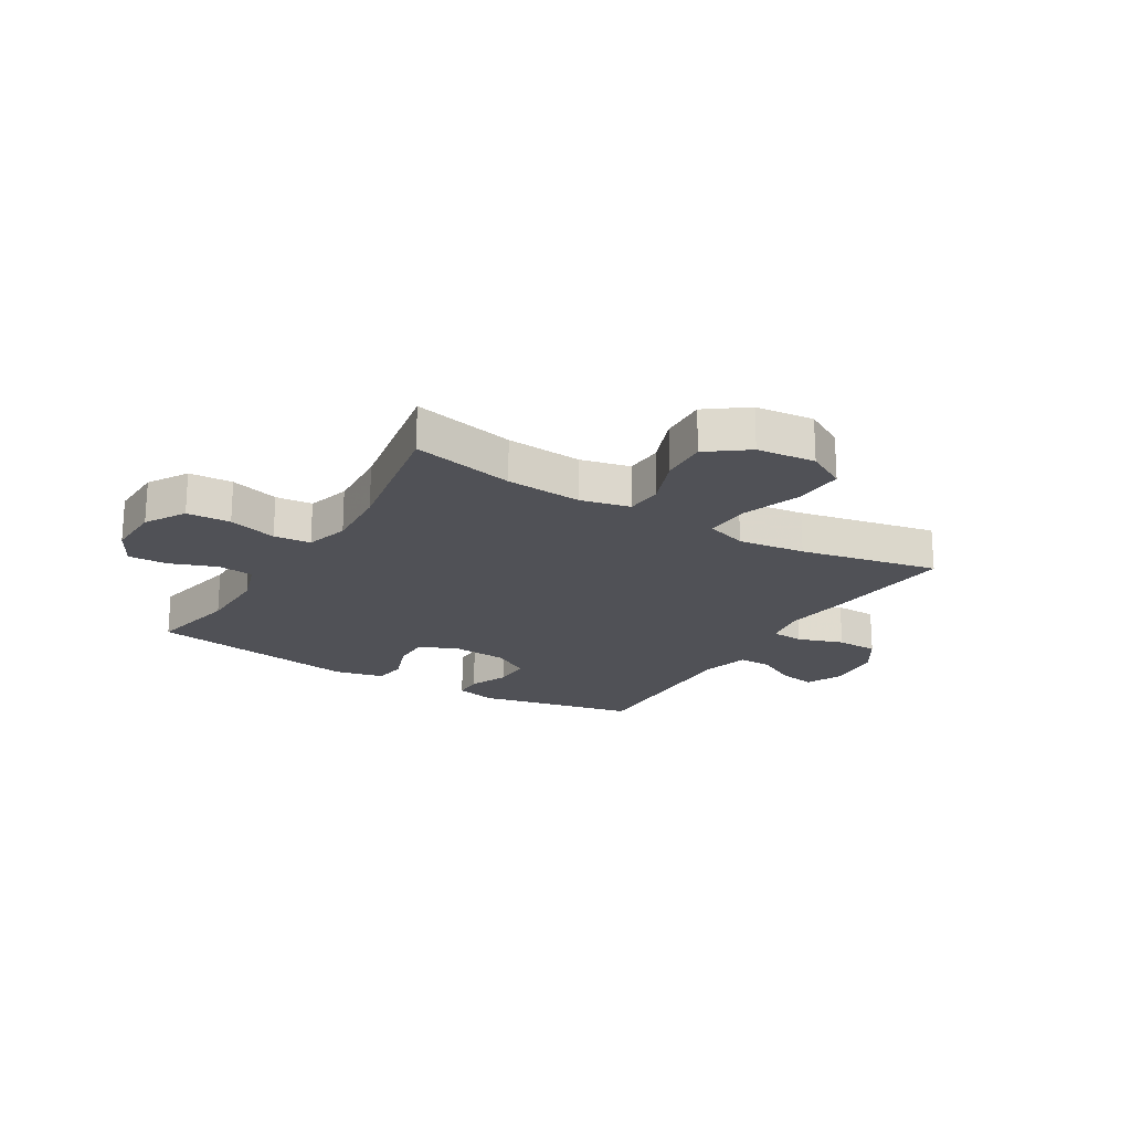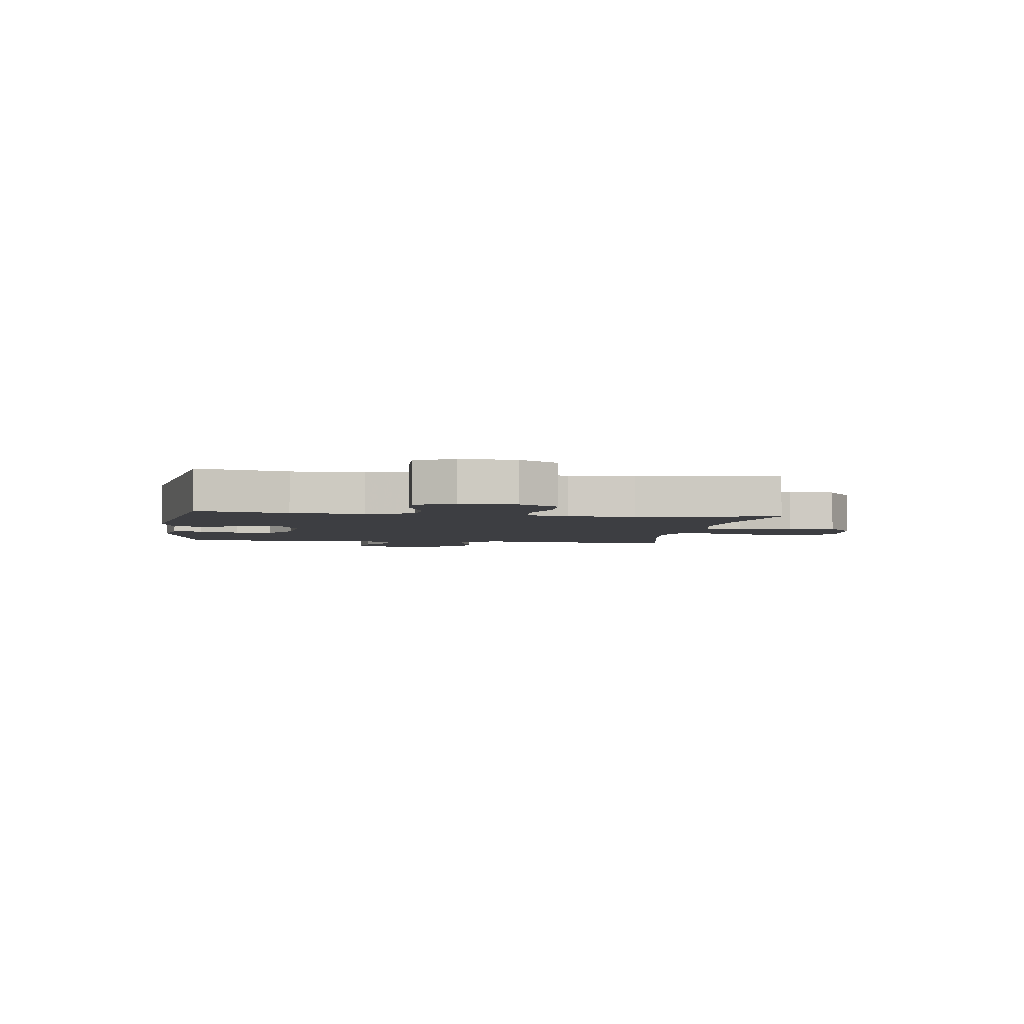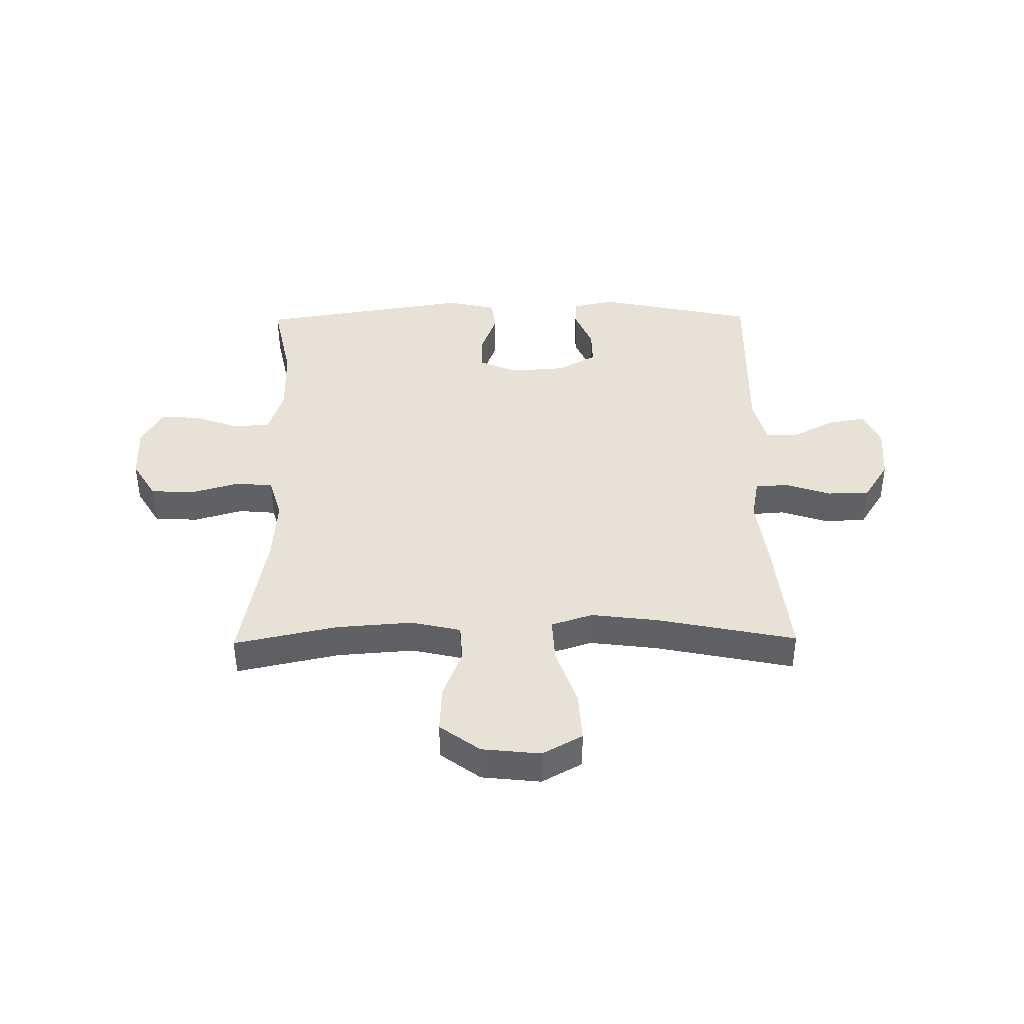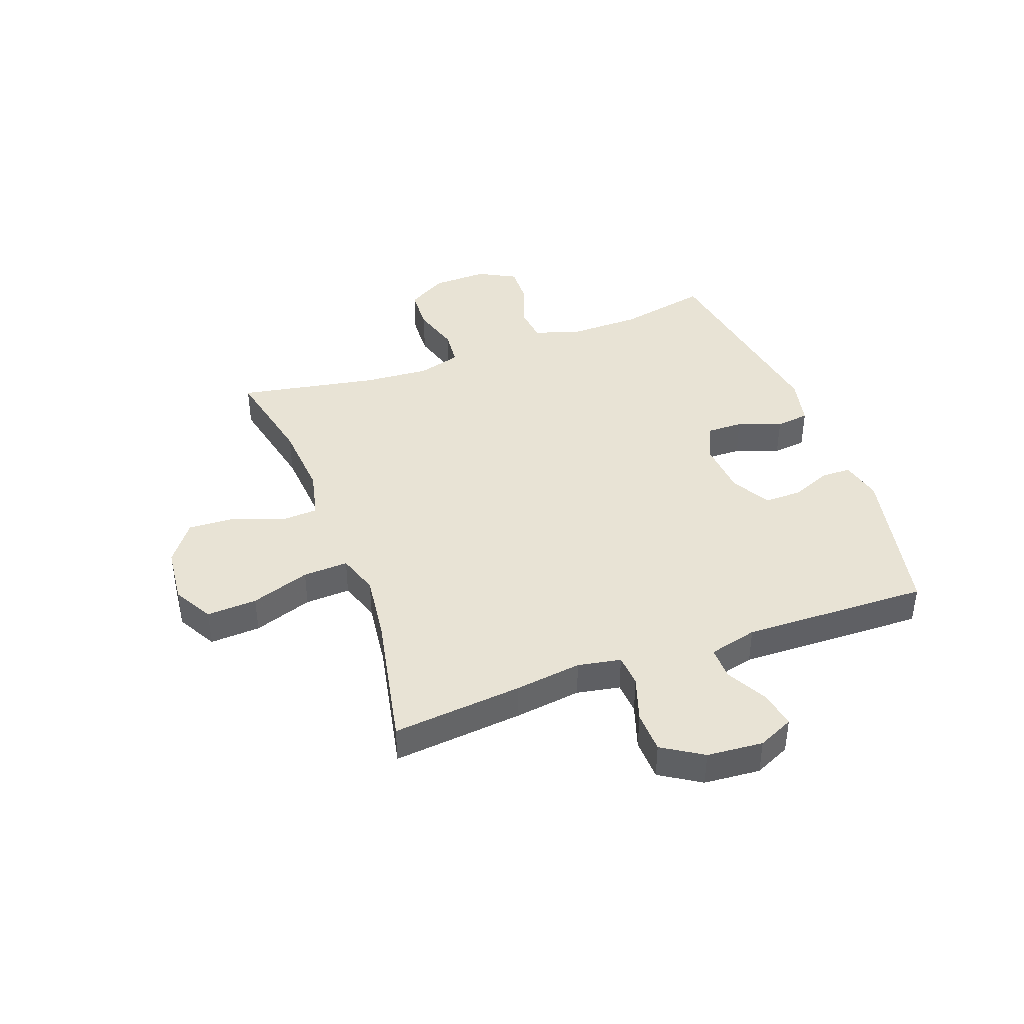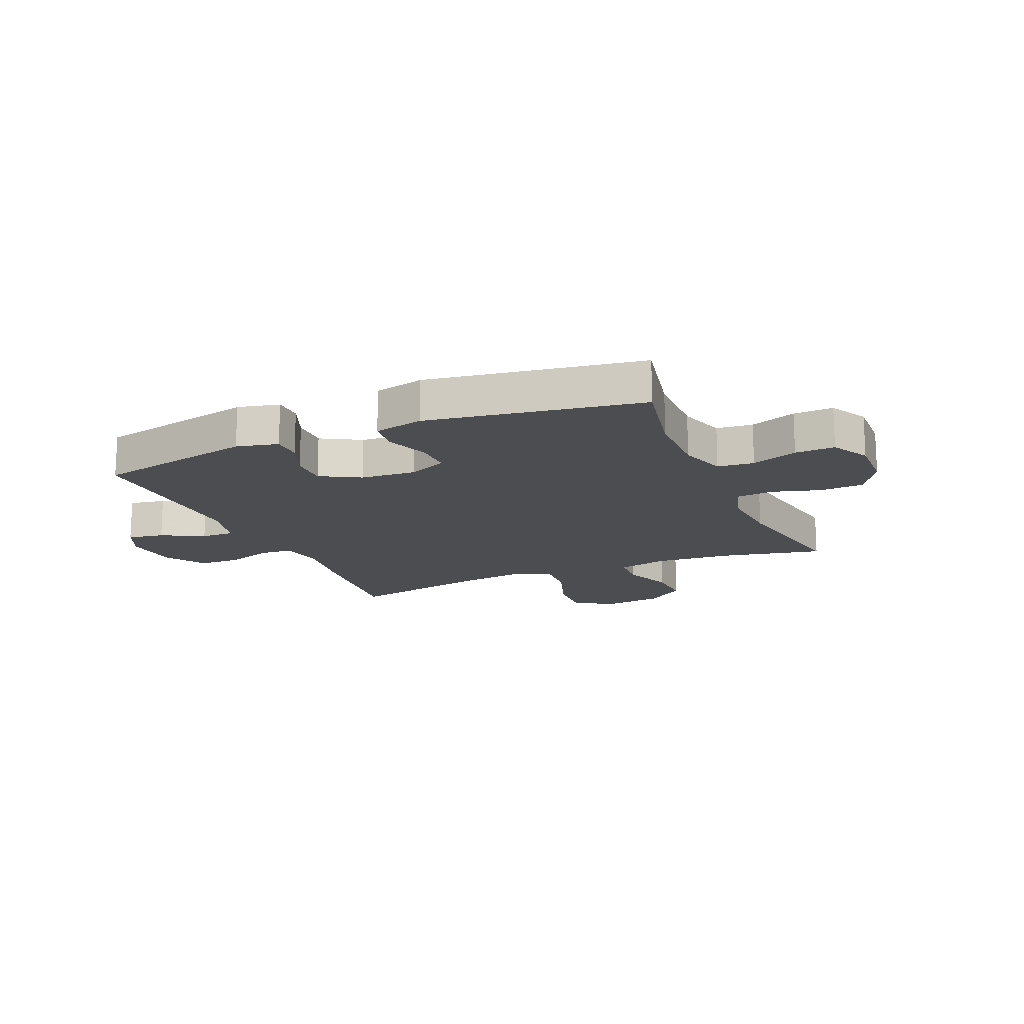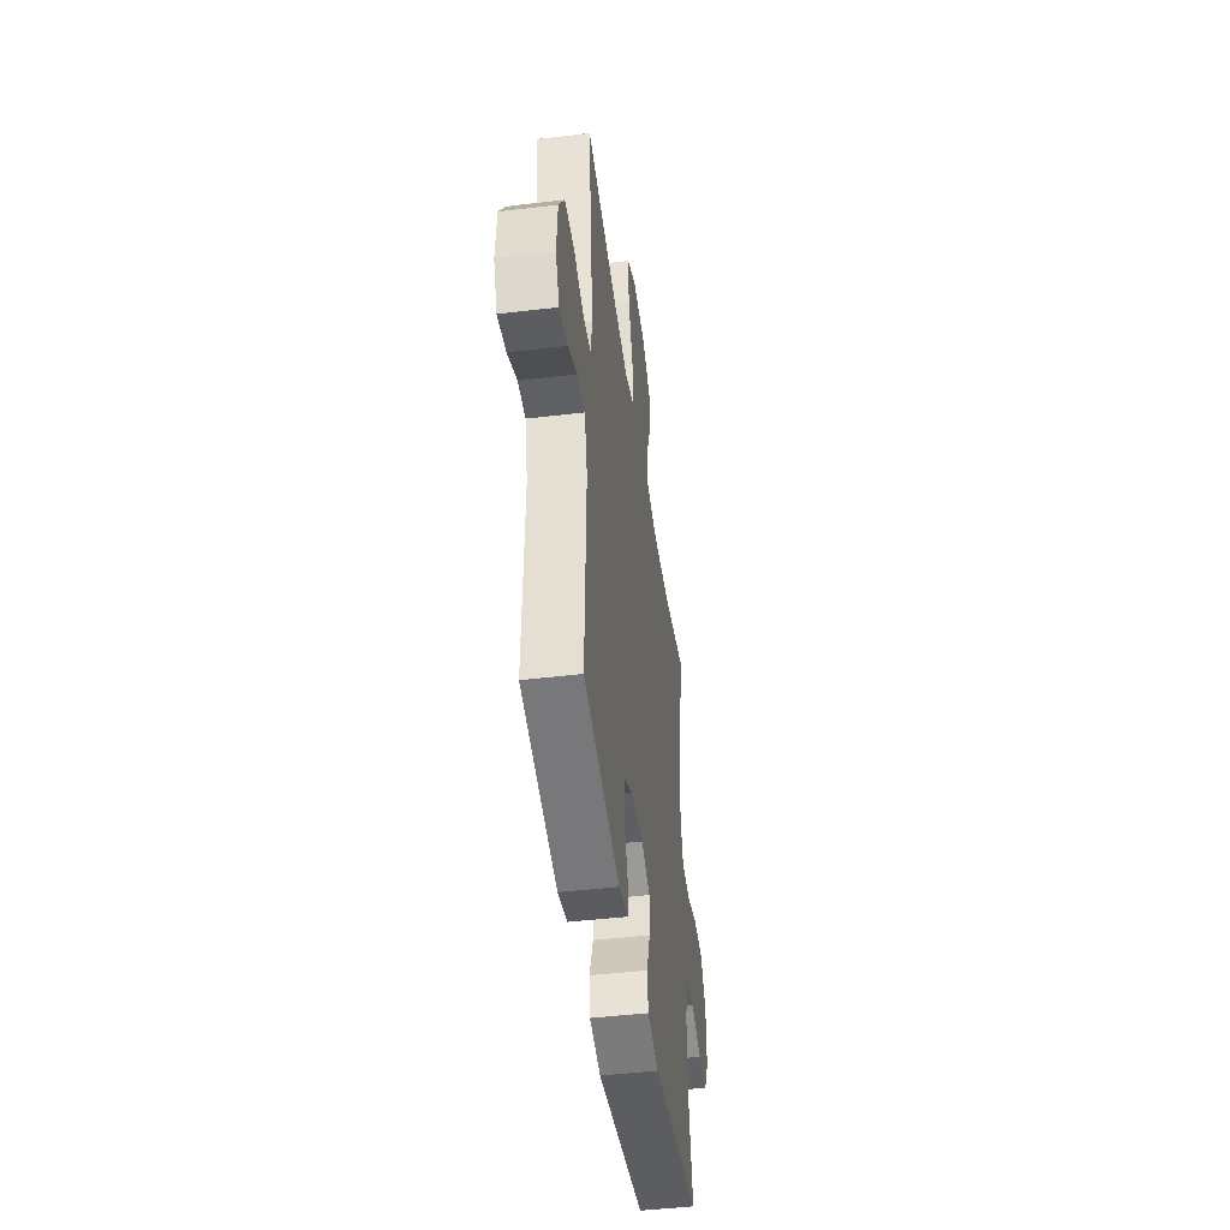
<metadata>
{"format":"obj","ext":"obj","renderer":"f3d","projection":"perspective","resolution":1024,"background":"white","views":[{"elev":-20.4,"azim":-31.1,"up":"+Y"},{"elev":-3.6,"azim":-98.5,"up":"+Y"},{"elev":40.4,"azim":-0.7,"up":"+Y"},{"elev":41.1,"azim":69.8,"up":"+Y"},{"elev":-15.9,"azim":-156.8,"up":"+Y"},{"elev":-45.8,"azim":97.8,"up":"+Z"}]}
</metadata>
<code>
v -0.5 0.07 0.5
v -0.319 0.07 0.461
v -0.185 0.07 0.451
v -0.098 0.07 0.471
v -0.094 0.07 0.536
v -0.128 0.07 0.625
v -0.132 0.07 0.708
v -0.062 0.07 0.76
v 0.041 0.07 0.771
v 0.111 0.07 0.732
v 0.106 0.07 0.643
v 0.07 0.07 0.539
v 0.066 0.07 0.459
v 0.139 0.07 0.435
v 0.257 0.07 0.45
v 0.5 0.07 0.5
v 0.477 0.07 0.27
v 0.461 0.07 0.152
v 0.475 0.07 0.076
v 0.532 0.07 0.072
v 0.613 0.07 0.099
v 0.687 0.07 0.097
v 0.732 0.07 0.026
v 0.74 0.07 -0.073
v 0.711 0.07 -0.136
v 0.647 0.07 -0.125
v 0.573 0.07 -0.086
v 0.514 0.07 -0.085
v 0.492 0.07 -0.171
v 0.5 0.07 -0.5
v 0.219 0.07 -0.56
v 0.146 0.07 -0.543
v 0.145 0.07 -0.491
v 0.174 0.07 -0.421
v 0.175 0.07 -0.355
v 0.106 0.07 -0.316
v 0.008 0.07 -0.309
v -0.059 0.07 -0.339
v -0.058 0.07 -0.404
v -0.03 0.07 -0.481
v -0.037 0.07 -0.54
v -0.124 0.07 -0.56
v -0.5 0.07 -0.5
v -0.467 0.07 -0.341
v -0.465 0.07 -0.215
v -0.491 0.07 -0.132
v -0.555 0.07 -0.126
v -0.636 0.07 -0.156
v -0.706 0.07 -0.159
v -0.742 0.07 -0.092
v -0.739 0.07 0.006
v -0.697 0.07 0.076
v -0.62 0.07 0.08
v -0.534 0.07 0.055
v -0.469 0.07 0.061
v -0.447 0.07 0.137
v -0.455 0.07 0.253
v -0.5 0 0.5
v -0.319 0 0.461
v -0.185 0 0.451
v -0.098 0 0.471
v -0.094 0 0.536
v -0.128 0 0.625
v -0.132 0 0.708
v -0.062 0 0.76
v 0.041 0 0.771
v 0.111 0 0.732
v 0.106 0 0.643
v 0.07 0 0.539
v 0.066 0 0.459
v 0.139 0 0.435
v 0.257 0 0.45
v 0.5 0 0.5
v 0.477 0 0.27
v 0.461 0 0.152
v 0.475 0 0.076
v 0.532 0 0.072
v 0.613 0 0.099
v 0.687 0 0.097
v 0.732 0 0.026
v 0.74 0 -0.073
v 0.711 0 -0.136
v 0.647 0 -0.125
v 0.573 0 -0.086
v 0.514 0 -0.085
v 0.492 0 -0.171
v 0.5 0 -0.5
v 0.219 0 -0.56
v 0.146 0 -0.543
v 0.145 0 -0.491
v 0.174 0 -0.421
v 0.175 0 -0.355
v 0.106 0 -0.316
v 0.008 0 -0.309
v -0.059 0 -0.339
v -0.058 0 -0.404
v -0.03 0 -0.481
v -0.037 0 -0.54
v -0.124 0 -0.56
v -0.5 0 -0.5
v -0.467 0 -0.341
v -0.465 0 -0.215
v -0.491 0 -0.132
v -0.555 0 -0.126
v -0.636 0 -0.156
v -0.706 0 -0.159
v -0.742 0 -0.092
v -0.739 0 0.006
v -0.697 0 0.076
v -0.62 0 0.08
v -0.534 0 0.055
v -0.469 0 0.061
v -0.447 0 0.137
v -0.455 0 0.253
f 51 52 53 54
f 51 54 55
f 50 51 55
f 47 48 49 50
f 46 47 50 55
f 45 46 55 56
f 41 42 43 44
f 39 40 41 44
f 38 39 44 45
f 37 38 45 56
f 31 32 33 34
f 29 30 31 34
f 28 29 34 35
f 24 25 26 27
f 24 27 28
f 23 24 28
f 20 21 22 23
f 19 20 23 28
f 15 16 17 18
f 14 15 18 19
f 13 14 19 28
f 9 10 11 12
f 9 12 13
f 8 9 13
f 5 6 7 8
f 4 5 8 13
f 3 4 13 28
f 57 1 2
f 36 37 56 57
f 28 35 36 57
f 2 3 28 57
f 111 110 109 108
f 112 111 108
f 112 108 107
f 107 106 105 104
f 112 107 104 103
f 113 112 103 102
f 101 100 99 98
f 101 98 97 96
f 102 101 96 95
f 113 102 95 94
f 91 90 89 88
f 91 88 87 86
f 92 91 86 85
f 84 83 82 81
f 85 84 81
f 85 81 80
f 80 79 78 77
f 85 80 77 76
f 75 74 73 72
f 76 75 72 71
f 85 76 71 70
f 69 68 67 66
f 70 69 66
f 70 66 65
f 65 64 63 62
f 70 65 62 61
f 85 70 61 60
f 59 58 114
f 114 113 94 93
f 114 93 92 85
f 114 85 60 59
f 1 58 59 2
f 2 59 60 3
f 3 60 61 4
f 4 61 62 5
f 5 62 63 6
f 6 63 64 7
f 7 64 65 8
f 8 65 66 9
f 9 66 67 10
f 10 67 68 11
f 11 68 69 12
f 12 69 70 13
f 13 70 71 14
f 14 71 72 15
f 15 72 73 16
f 16 73 74 17
f 17 74 75 18
f 18 75 76 19
f 19 76 77 20
f 20 77 78 21
f 21 78 79 22
f 22 79 80 23
f 23 80 81 24
f 24 81 82 25
f 25 82 83 26
f 26 83 84 27
f 27 84 85 28
f 28 85 86 29
f 29 86 87 30
f 30 87 88 31
f 31 88 89 32
f 32 89 90 33
f 33 90 91 34
f 34 91 92 35
f 35 92 93 36
f 36 93 94 37
f 37 94 95 38
f 38 95 96 39
f 39 96 97 40
f 40 97 98 41
f 41 98 99 42
f 42 99 100 43
f 43 100 101 44
f 44 101 102 45
f 45 102 103 46
f 46 103 104 47
f 47 104 105 48
f 48 105 106 49
f 49 106 107 50
f 50 107 108 51
f 51 108 109 52
f 52 109 110 53
f 53 110 111 54
f 54 111 112 55
f 55 112 113 56
f 56 113 114 57
f 57 114 58 1

</code>
